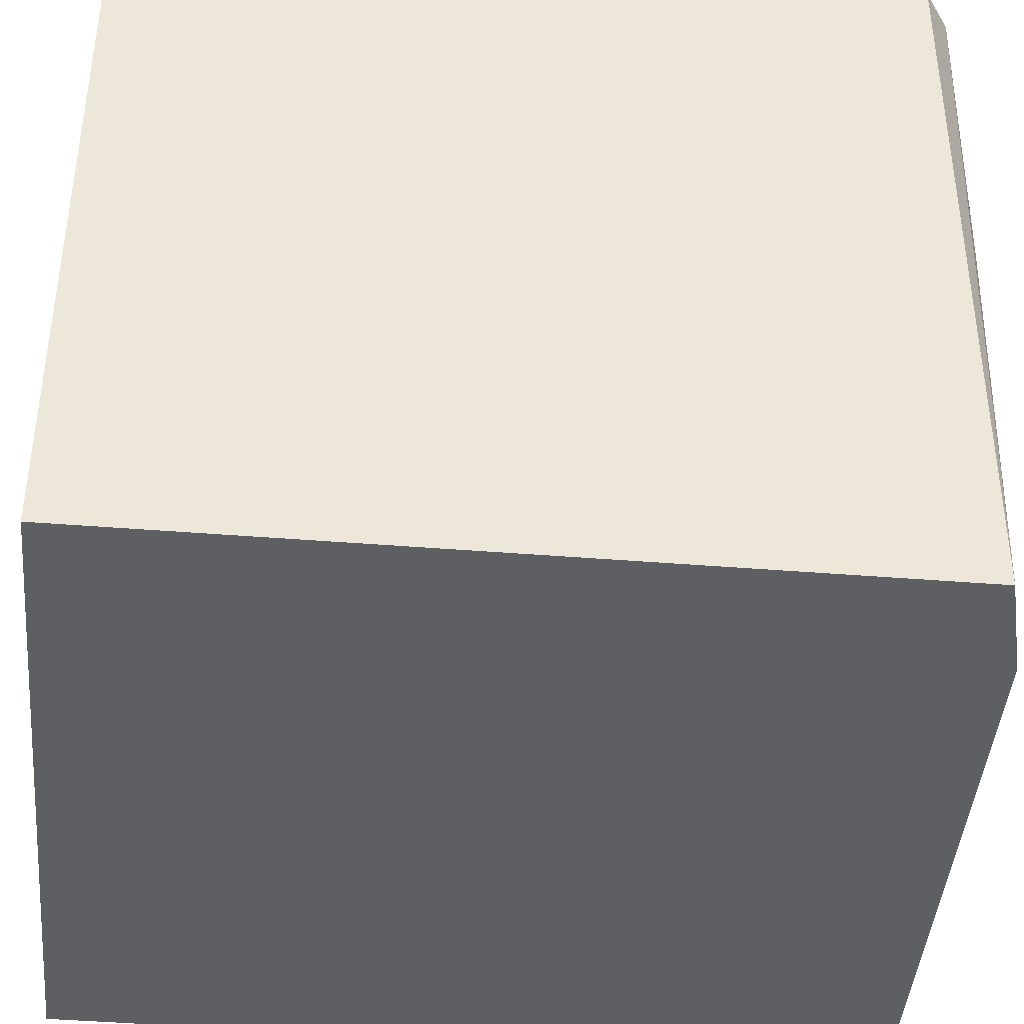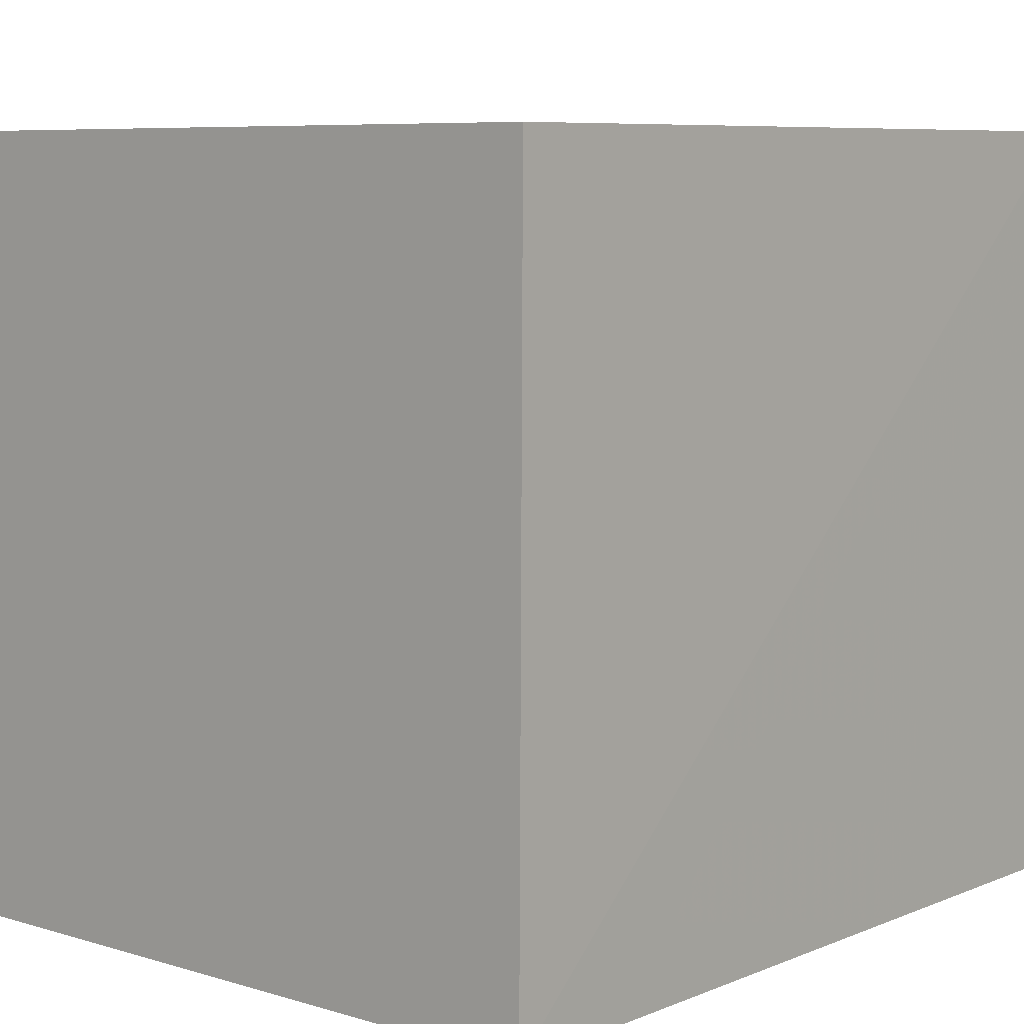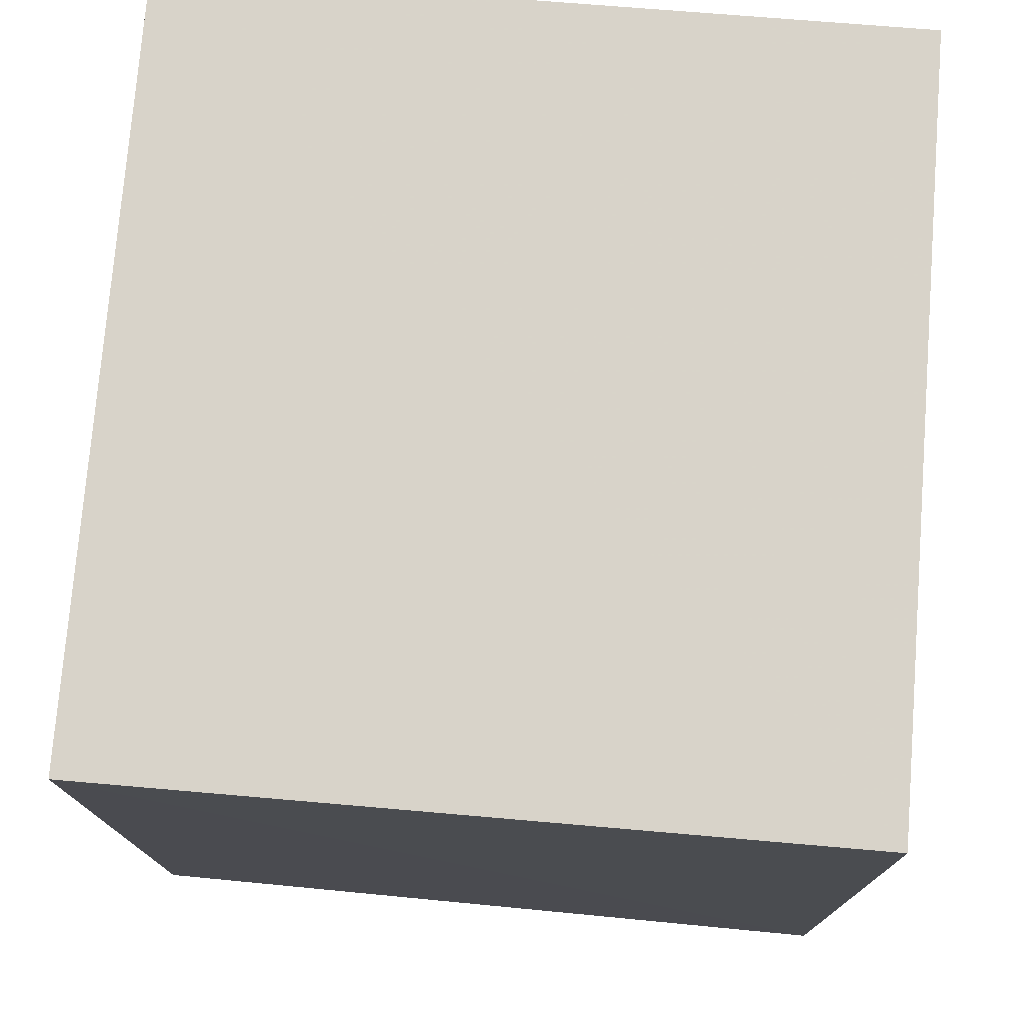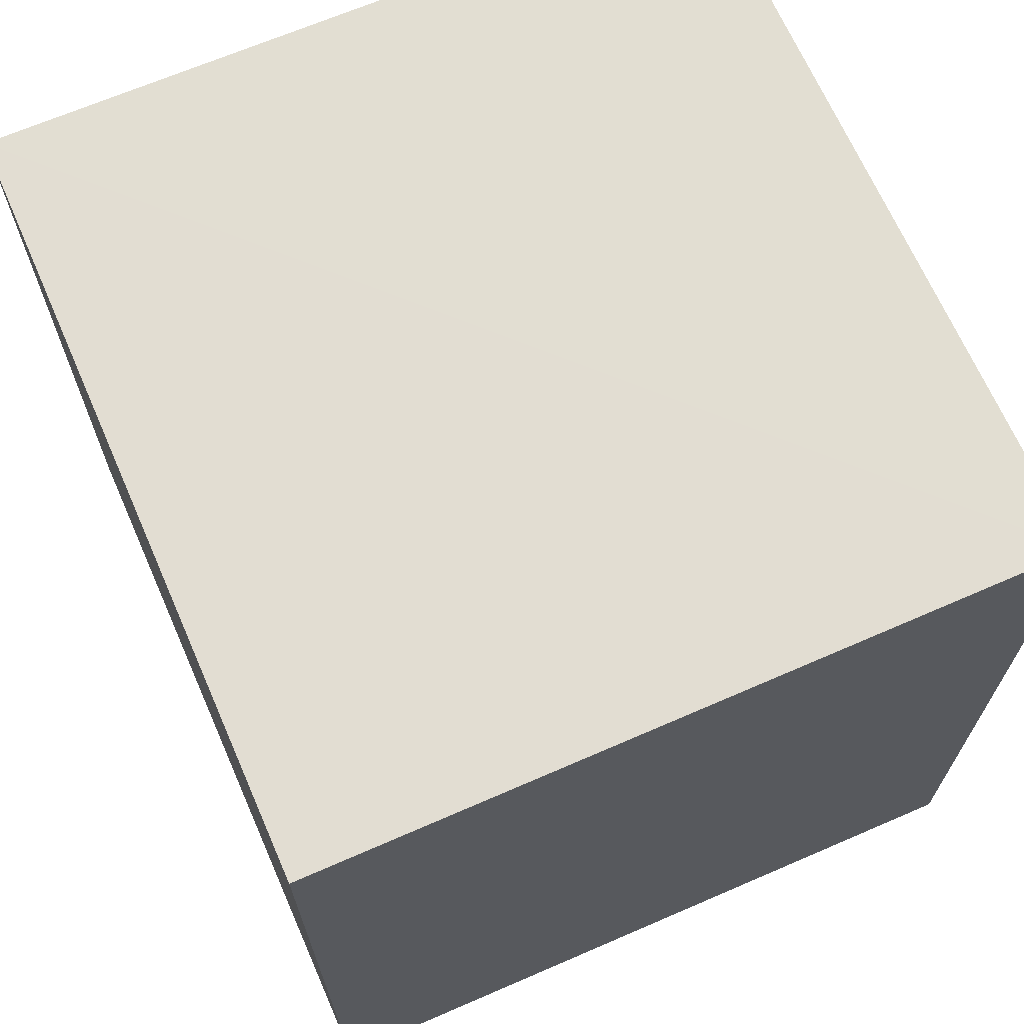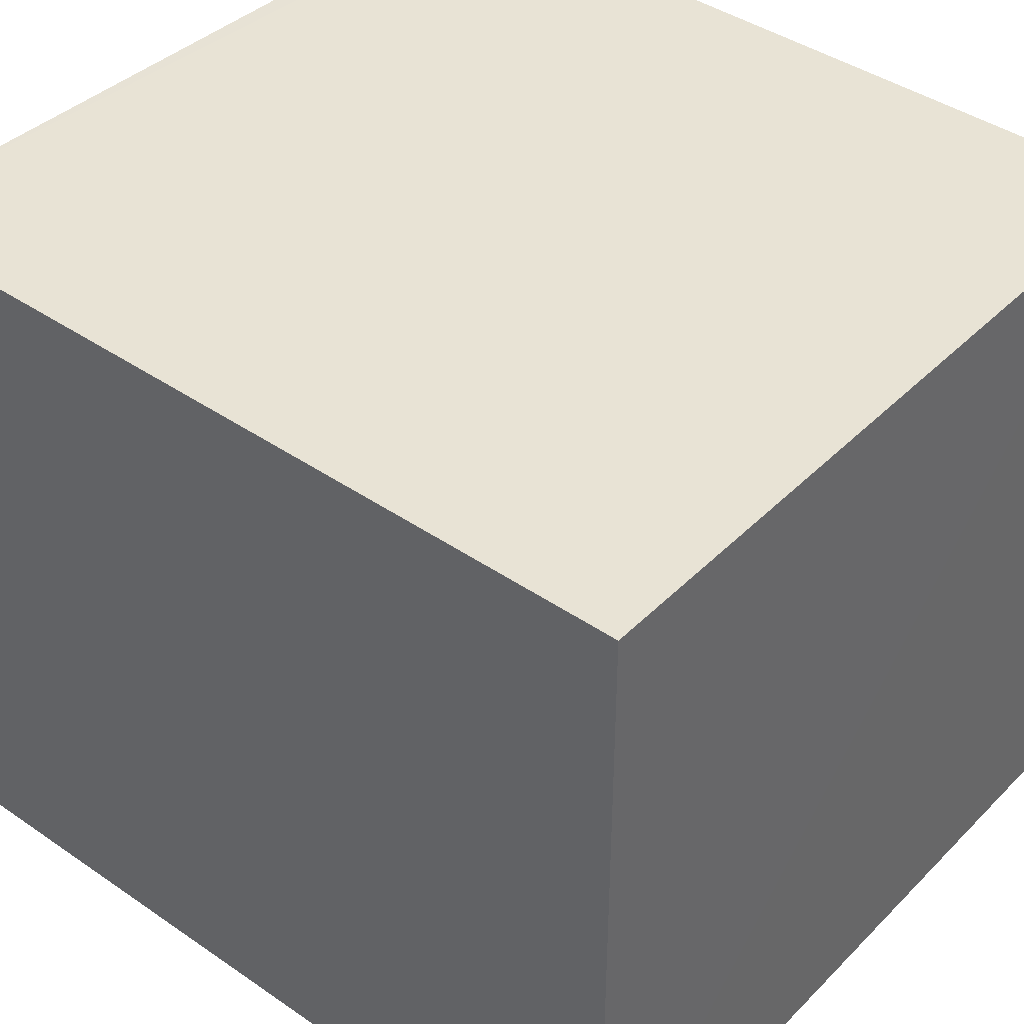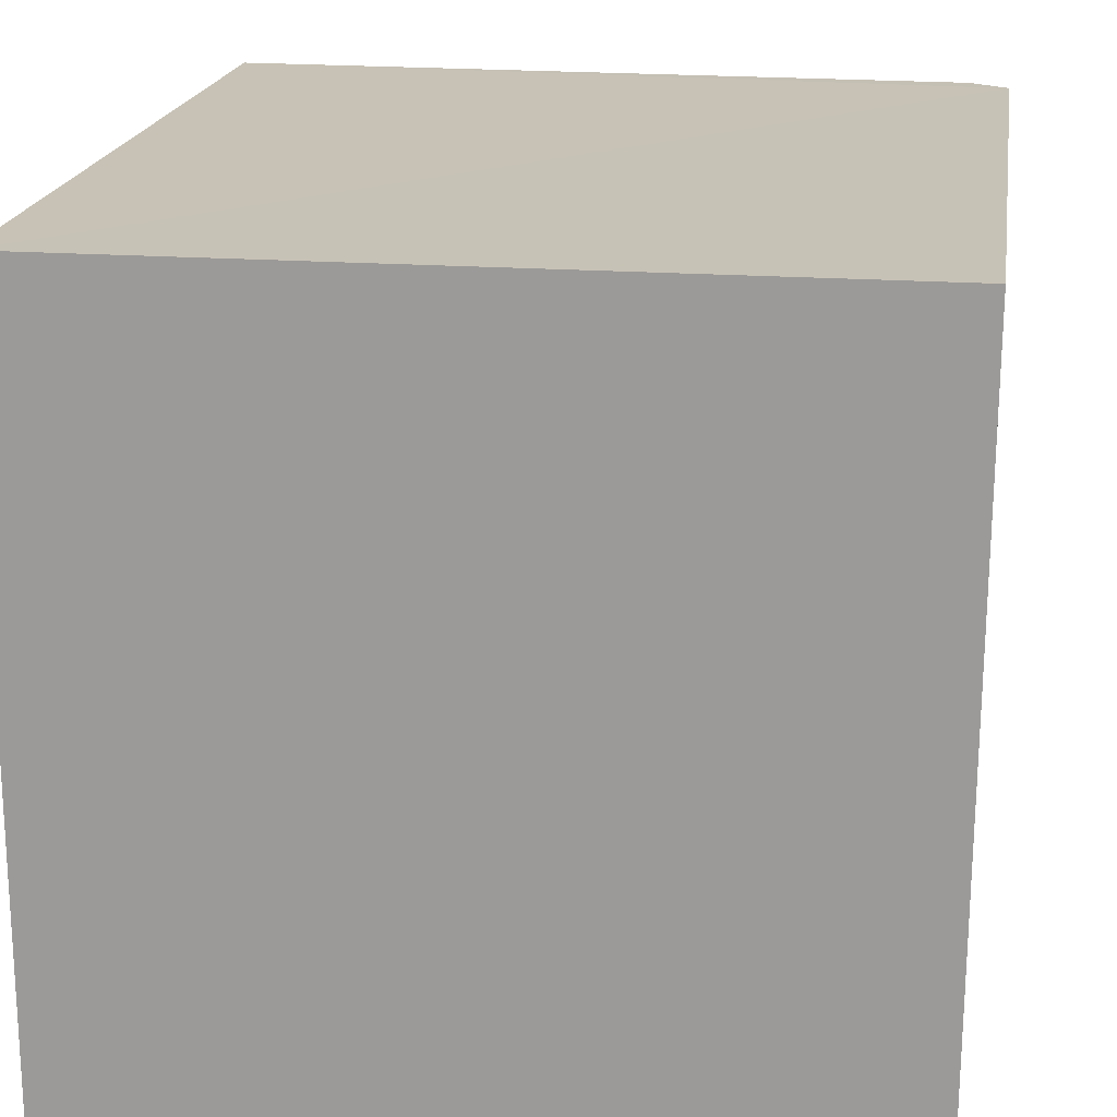
<metadata>
{"format":"obj","ext":"obj","renderer":"f3d","projection":"perspective","resolution":1024,"background":"white","views":[{"elev":-40.8,"azim":-95.9,"up":"+Z"},{"elev":7.2,"azim":-138.9,"up":"+Z"},{"elev":75.7,"azim":-85.4,"up":"+Y"},{"elev":68.2,"azim":66.4,"up":"+Y"},{"elev":41.1,"azim":129.9,"up":"+Z"},{"elev":19.1,"azim":-171.9,"up":"+Z"}]}
</metadata>
<code>
v -0.01566 0.001417 0.08634
v -0.01572 -0.01954 0.08632
v -0.01565 -0.01949 0.06803
v -0.03448 0.001382 0.06806
v -0.03472 -0.01817 0.08639
v -0.01566 0.001417 0.06805
v -0.03459 0.001405 0.08635
v -0.03376 -0.01885 0.08638
v -0.03445 -0.01812 0.06814
v -0.03181 -0.01882 0.0681
v -0.03372 -0.01868 0.07831
f 1 2 3
f 5 2 1
f 6 1 3
f 6 3 4
f 7 5 1
f 7 4 5
f 7 6 4
f 7 1 6
f 8 3 2
f 8 2 5
f 9 5 4
f 9 8 5
f 10 9 4
f 10 4 3
f 10 3 8
f 11 10 8
f 11 8 9
f 11 9 10

</code>
